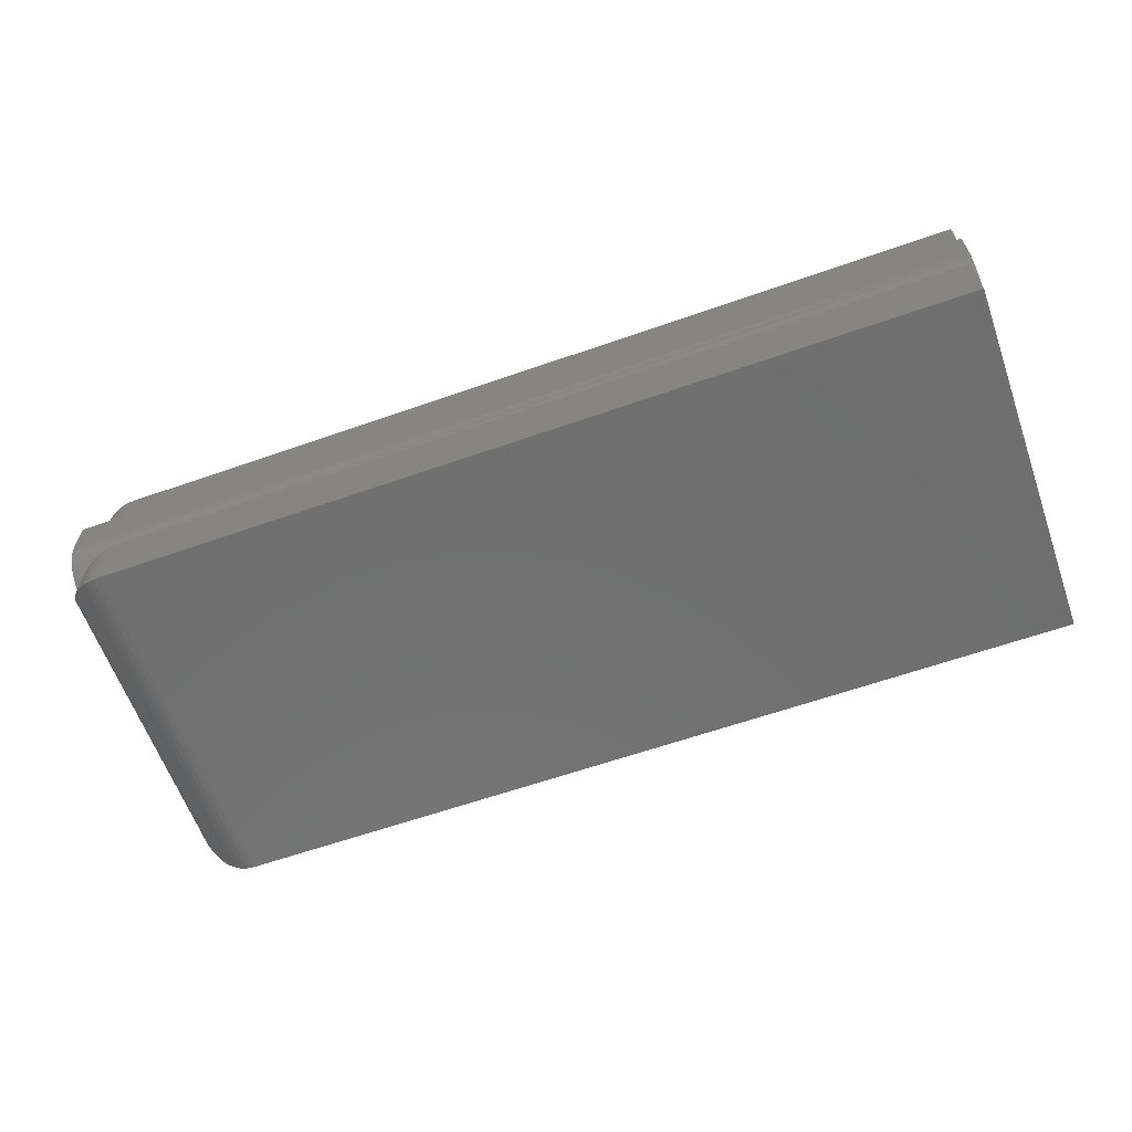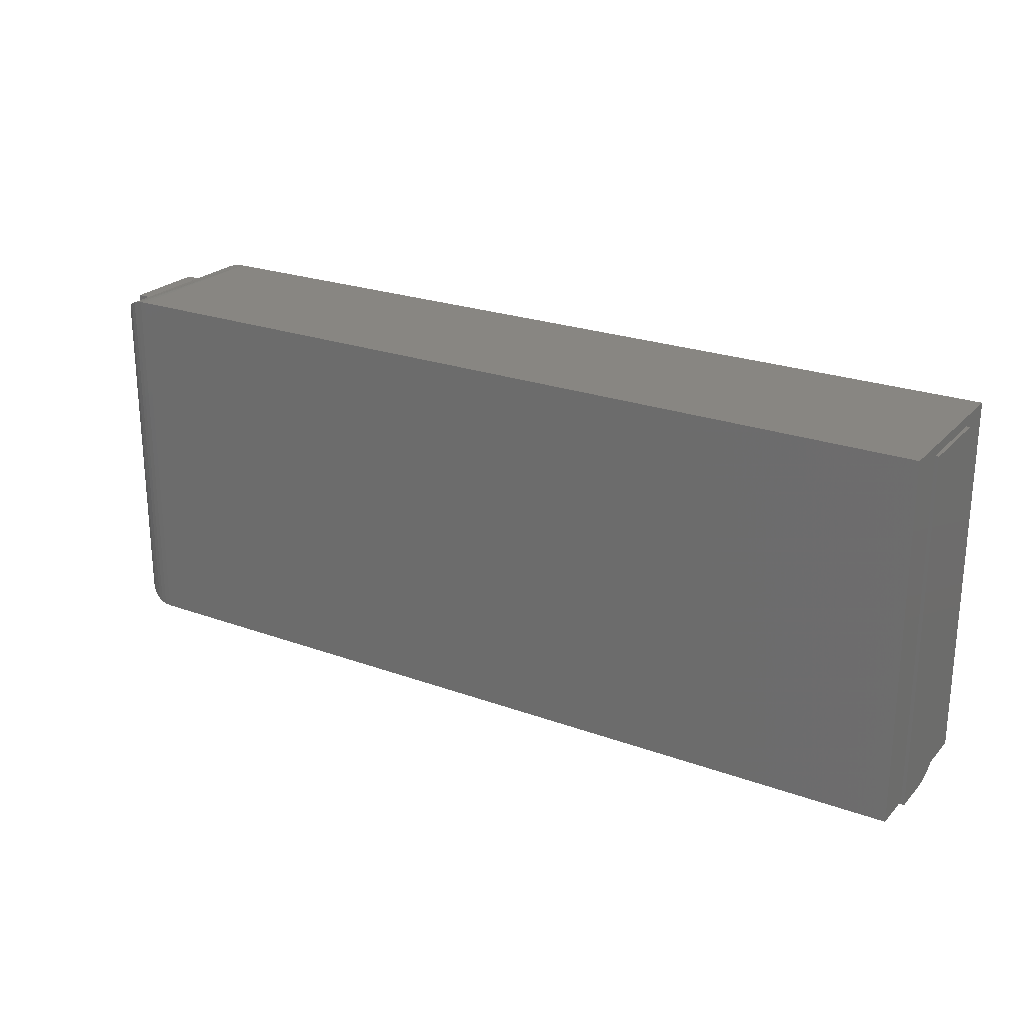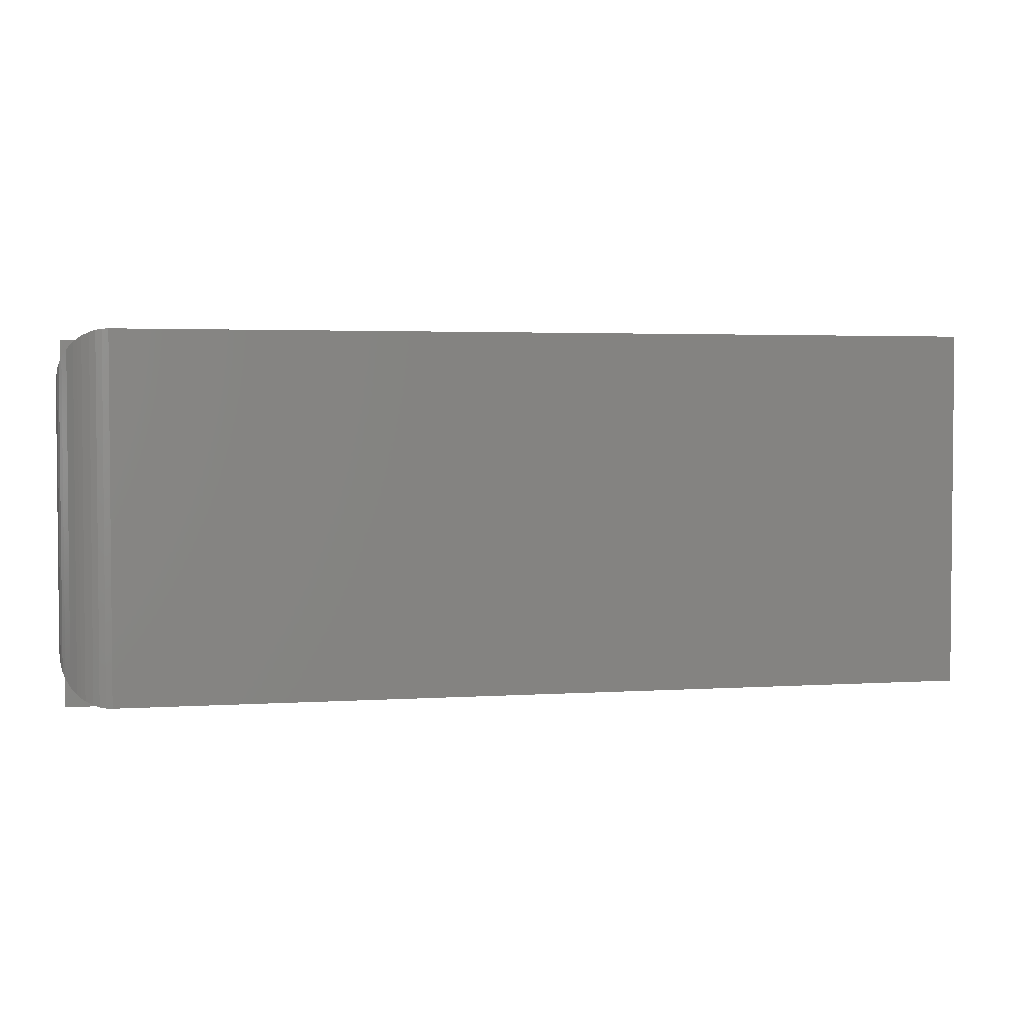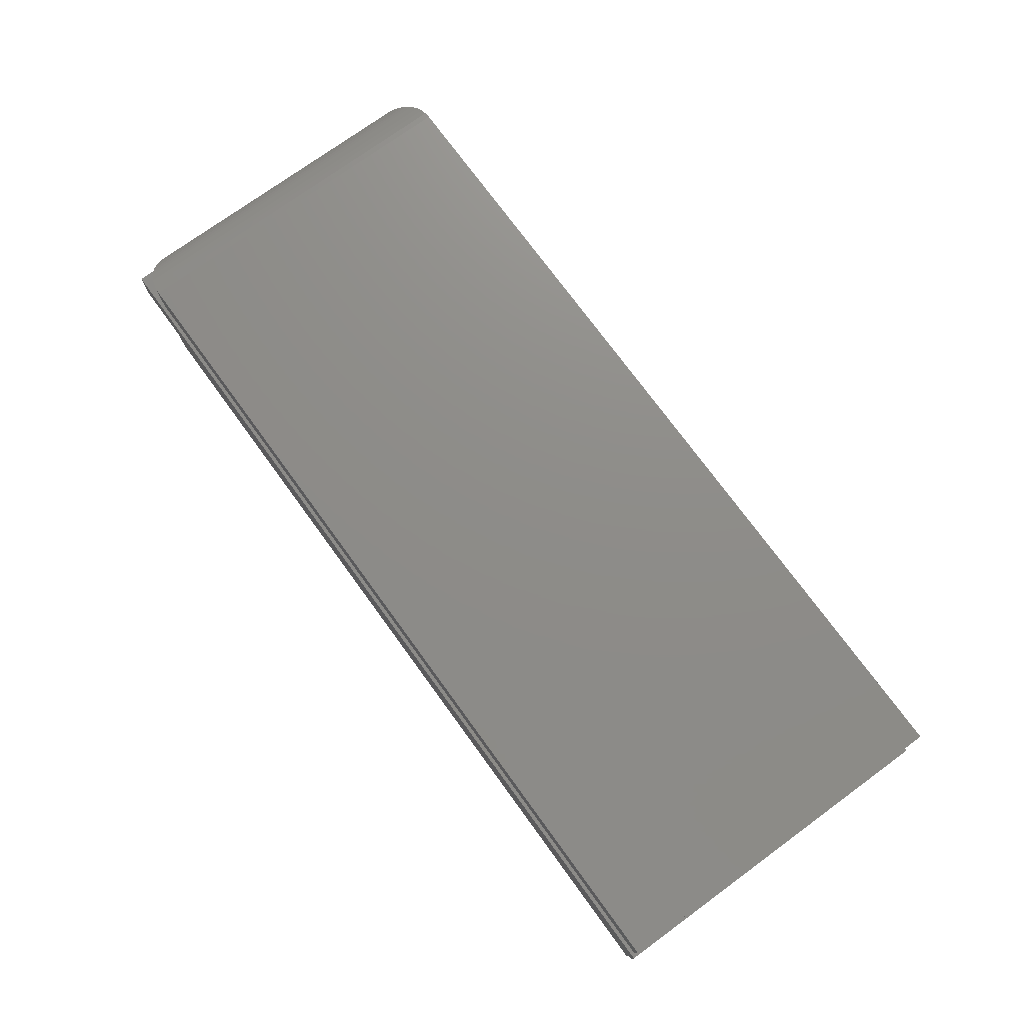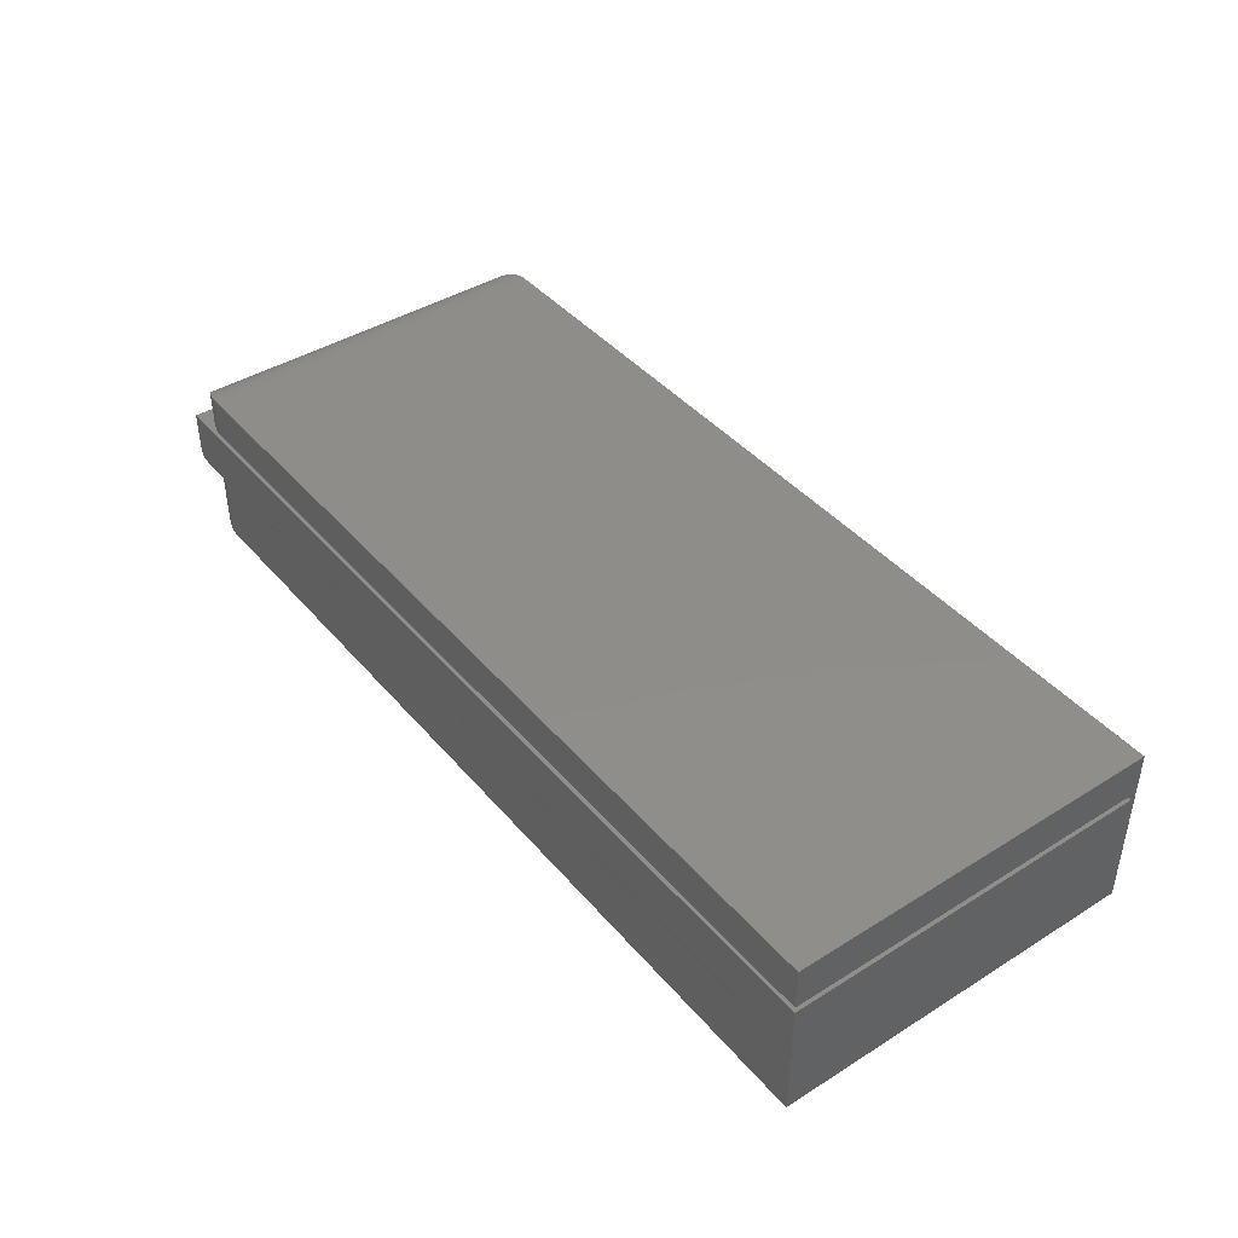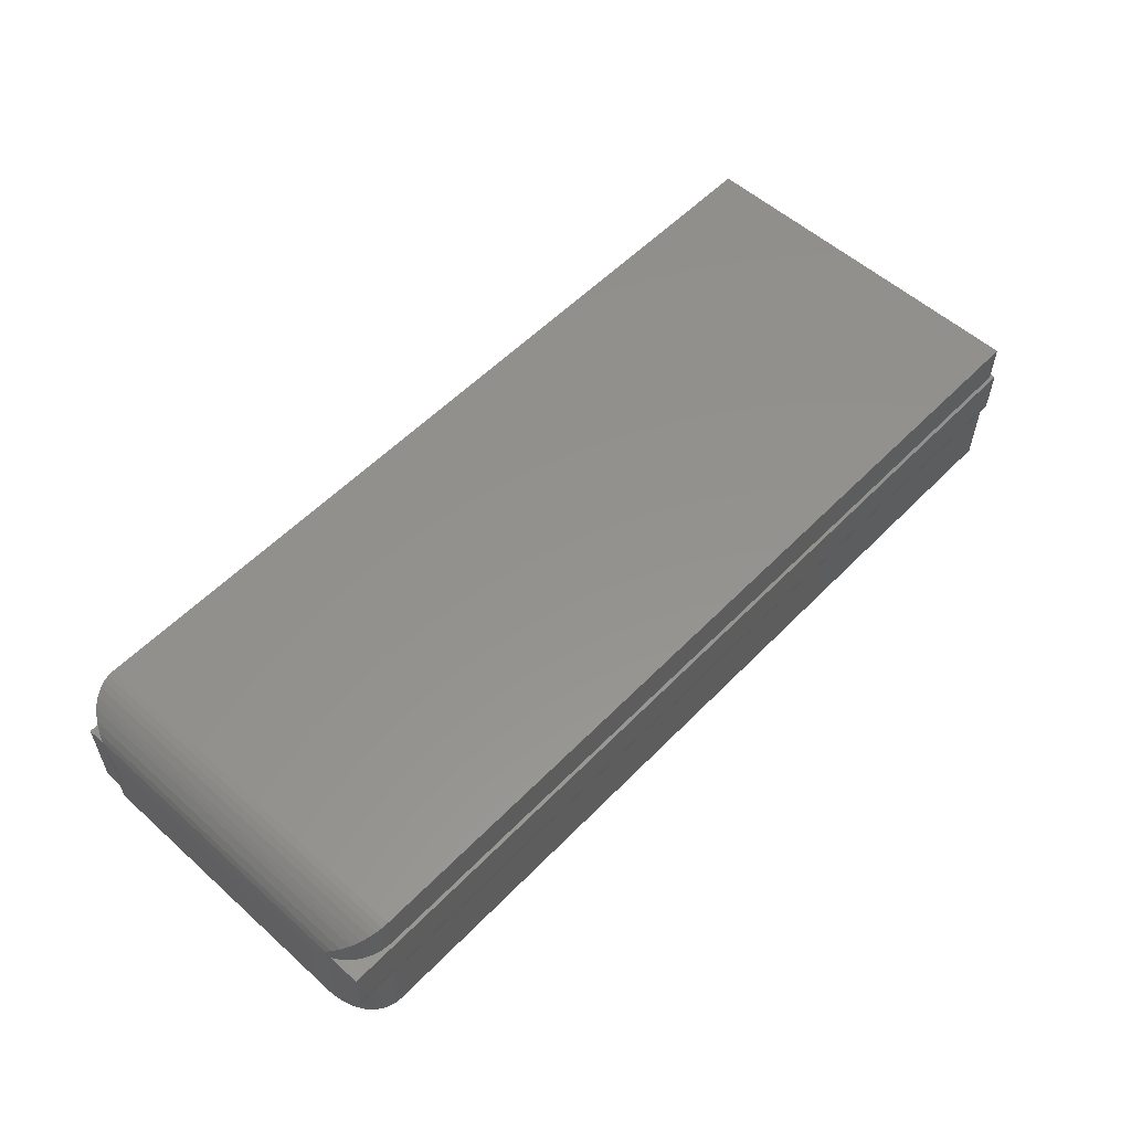
<metadata>
{"format":"stl","ext":"stl","renderer":"f3d","projection":"perspective","resolution":1024,"background":"white","views":[{"elev":-62.0,"azim":-160.4,"up":"+Y"},{"elev":23.8,"azim":-148.8,"up":"+Z"},{"elev":3.0,"azim":167.4,"up":"+Z"},{"elev":74.5,"azim":-126.1,"up":"+Y"},{"elev":42.1,"azim":-126.8,"up":"+Y"},{"elev":55.7,"azim":133.2,"up":"+Y"}]}
</metadata>
<code>
# stl→obj: 114 verts, 224 faces
v 0.1295 0.03125 -0.1217
v 0.1281 -0.04252 -0.133
v 0.1281 0.04252 -0.133
v 0.1295 -0.03125 -0.1217
v 0.08265 -0.07812 -0.1686
v 0.08559 -0.0159 -0.1685
v 0.08844 -0.07777 -0.1682
v 0.08265 -0.01569 -0.1686
v 0.125 0.03906 -0.1418
v 0.124 0.05335 -0.1438
v 0.1264 0.048 -0.1385
v 0.1205 0.03906 -0.1494
v 0.08265 0.03906 -0.1686
v 0.08844 0.07777 -0.1682
v 0.09141 0.03906 -0.1678
v 0.08265 0.07812 -0.1686
v 0.1231 -0.03699 -0.1454
v 0.124 -0.05335 -0.1438
v 0.1195 -0.06016 -0.1506
v 0.1202 -0.0352 -0.1498
v 0.1176 -0.03345 -0.153
v 0.1137 -0.06639 -0.1568
v 0.1147 -0.03149 -0.1559
v 0.1084 -0.02717 -0.1609
v 0.1102 -0.06918 -0.1596
v 0.1063 -0.07171 -0.1622
v 0.1015 -0.02265 -0.1646
v 0.09947 -0.075 -0.1655
v 0.09528 -0.01916 -0.1669
v 0.09403 -0.07672 -0.1672
v 0.09195 -0.01767 -0.1677
v 0.08846 -0.01649 -0.1682
v 0.1264 -0.048 -0.1385
v 0.1195 0.06016 -0.1506
v 0.1147 0.03906 -0.1559
v 0.1137 0.06639 -0.1568
v 0.1077 0.03906 -0.1613
v 0.1102 0.06919 -0.1596
v 0.1063 0.07171 -0.1622
v 0.09986 0.03906 -0.1653
v 0.09947 0.075 -0.1655
v 0.09403 0.07672 -0.1672
v 0.125 -0.03802 -0.1418
v -0.7344 -0.03906 -0.1328
v -0.7311 -0.03906 -0.1328
v -0.7344 -0.03906 0.1628
v -0.7311 -0.03906 0.1628
v -0.7344 -6.939e-18 -0.1719
v -0.7344 -0.007621 -0.1711
v -0.7344 -0.01495 -0.1689
v -0.7344 0.03906 -0.1719
v -0.7344 -0.0217 -0.1653
v -0.7344 -0.02762 -0.1604
v -0.7344 -0.03248 -0.1545
v -0.7344 -0.03609 -0.1478
v -0.7344 -0.03831 -0.1404
v -0.7344 0.03906 0.1628
v 0.125 -0.03561 -0.1489
v 0.125 -0.03191 -0.1553
v 0.125 -0.02705 -0.161
v 0.125 -0.0212 -0.1656
v 0.125 -0.01458 -0.1691
v 0.125 -0.007424 -0.1712
v 0.125 8.847e-17 -0.1719
v 0.125 0.03906 -0.1719
v -0.7311 -0.07812 0.1719
v -0.7311 0.07812 0.1719
v -0.7311 0.03906 0.1628
v -0.7311 -0.07812 -0.1686
v -0.7311 -0.03906 -0.1686
v -0.7311 -0.0327 -0.1542
v -0.7311 -0.028 -0.1601
v -0.7311 -0.02226 -0.1649
v -0.7311 -0.01569 -0.1686
v -0.7311 -0.03834 -0.1403
v -0.7311 -0.03619 -0.1475
v -0.7311 0.03906 -0.1686
v -0.7311 0.07812 -0.1686
v 0.125 -0.03906 0.1451
v 0.125 0.03906 0.1451
v 0.125 -0.03906 0.1628
v 0.125 0.03906 0.1628
v 0.1103 -0.03906 0.1628
v 0.1103 0.03906 0.1628
v 0.1211 0.03906 0.1518
v 0.1162 0.03906 0.1578
v 0.1162 -0.03906 0.1578
v 0.1211 -0.03906 0.1518
v 0.1295 -0.03125 0.125
v 0.126 1.076e-16 0.1429
v 0.1281 -0.04252 0.1363
v 0.1295 0.03125 0.125
v 0.1006 1.076e-16 0.1683
v 0.09403 -0.07672 0.1705
v 0.09947 -0.075 0.1688
v 0.1281 0.04252 0.1363
v 0.1063 0.07171 0.1655
v 0.09947 0.075 0.1688
v 0.1195 0.06016 0.1539
v 0.1137 0.06639 0.1601
v 0.124 0.05335 0.1471
v 0.1264 0.048 0.1417
v 0.1063 -0.07171 0.1655
v 0.1102 -0.06919 0.1629
v 0.1137 -0.06639 0.1601
v 0.1195 -0.06016 0.1539
v 0.124 -0.05335 0.1471
v 0.1264 -0.048 0.1417
v 0.1102 0.06918 0.1629
v 0.08265 -0.07812 0.1719
v 0.08844 -0.07777 0.1715
v 0.09403 0.07672 0.1705
v 0.08844 0.07777 0.1715
v 0.08265 0.07812 0.1719
f 1 2 3
f 1 4 2
f 5 6 7
f 5 8 6
f 9 10 11
f 9 12 10
f 13 14 15
f 13 16 14
f 17 18 19
f 19 20 17
f 21 20 19
f 19 22 21
f 22 23 21
f 24 23 22
f 24 22 25
f 24 25 26
f 24 26 27
f 26 28 27
f 29 27 28
f 28 30 29
f 31 29 30
f 30 7 31
f 31 7 32
f 6 32 7
f 3 2 33
f 3 33 11
f 10 12 34
f 34 12 35
f 34 35 36
f 36 35 37
f 38 36 37
f 38 37 39
f 39 37 40
f 39 40 41
f 41 40 15
f 15 42 41
f 42 15 14
f 43 9 11
f 43 11 33
f 43 33 18
f 43 18 17
f 44 45 46
f 46 45 47
f 48 49 50
f 51 48 50
f 51 50 52
f 51 52 53
f 51 53 54
f 51 54 55
f 51 55 56
f 51 56 44
f 51 44 46
f 51 46 57
f 9 43 58
f 9 58 59
f 9 59 60
f 9 60 61
f 9 61 62
f 9 62 63
f 9 63 64
f 9 64 65
f 48 51 64
f 64 51 65
f 66 67 68
f 66 68 47
f 66 47 45
f 66 45 69
f 70 71 72
f 70 72 73
f 70 73 74
f 69 45 75
f 69 75 76
f 69 76 71
f 69 71 70
f 68 67 77
f 77 67 78
f 5 69 8
f 8 69 70
f 8 70 74
f 48 63 62
f 48 64 63
f 29 61 27
f 27 61 60
f 27 60 24
f 24 60 59
f 24 59 23
f 21 23 59
f 59 58 21
f 21 58 20
f 17 20 58
f 43 17 58
f 8 74 49
f 8 49 48
f 8 48 62
f 62 61 29
f 62 29 31
f 62 31 32
f 62 32 6
f 62 6 8
f 45 44 75
f 75 44 56
f 75 56 76
f 76 56 55
f 76 55 71
f 71 55 54
f 71 54 72
f 72 54 53
f 72 53 73
f 73 53 52
f 73 52 74
f 74 52 50
f 74 50 49
f 79 80 81
f 81 80 82
f 81 82 83
f 83 82 84
f 47 68 46
f 46 68 57
f 65 51 77
f 65 77 13
f 65 13 15
f 65 15 40
f 65 40 37
f 65 37 35
f 65 35 12
f 65 12 9
f 51 57 77
f 77 57 68
f 82 80 85
f 82 85 86
f 82 86 84
f 81 83 87
f 81 87 88
f 81 88 79
f 77 78 13
f 13 78 16
f 89 90 91
f 89 92 90
f 93 94 95
f 92 96 90
f 97 98 93
f 99 100 86
f 86 85 99
f 101 99 85
f 90 96 102
f 93 95 103
f 93 103 104
f 87 105 106
f 87 106 88
f 88 106 107
f 90 108 91
f 83 93 104
f 83 104 105
f 83 105 87
f 79 88 107
f 79 107 108
f 79 108 90
f 80 79 90
f 80 90 102
f 80 102 101
f 80 101 85
f 84 86 100
f 84 100 109
f 84 109 97
f 84 97 93
f 84 93 83
f 110 111 94
f 110 94 93
f 110 93 98
f 110 98 112
f 110 112 113
f 110 113 114
f 69 5 66
f 66 5 110
f 78 67 16
f 16 67 114
f 110 114 66
f 66 114 67
f 4 1 89
f 89 1 92
f 92 3 96
f 92 1 3
f 14 112 42
f 42 112 98
f 42 98 41
f 41 98 97
f 41 97 39
f 39 97 109
f 39 109 38
f 38 109 100
f 38 100 36
f 36 100 99
f 36 99 34
f 34 99 101
f 34 101 10
f 10 101 102
f 10 102 11
f 11 102 96
f 11 96 3
f 16 114 14
f 14 114 113
f 14 113 112
f 4 91 2
f 4 89 91
f 2 91 108
f 2 108 33
f 33 108 107
f 33 107 18
f 18 107 106
f 18 106 19
f 19 106 105
f 19 105 22
f 22 105 104
f 22 104 25
f 25 104 103
f 25 103 26
f 26 103 95
f 26 95 28
f 28 95 94
f 28 94 30
f 30 94 111
f 110 5 111
f 111 5 7
f 111 7 30

</code>
